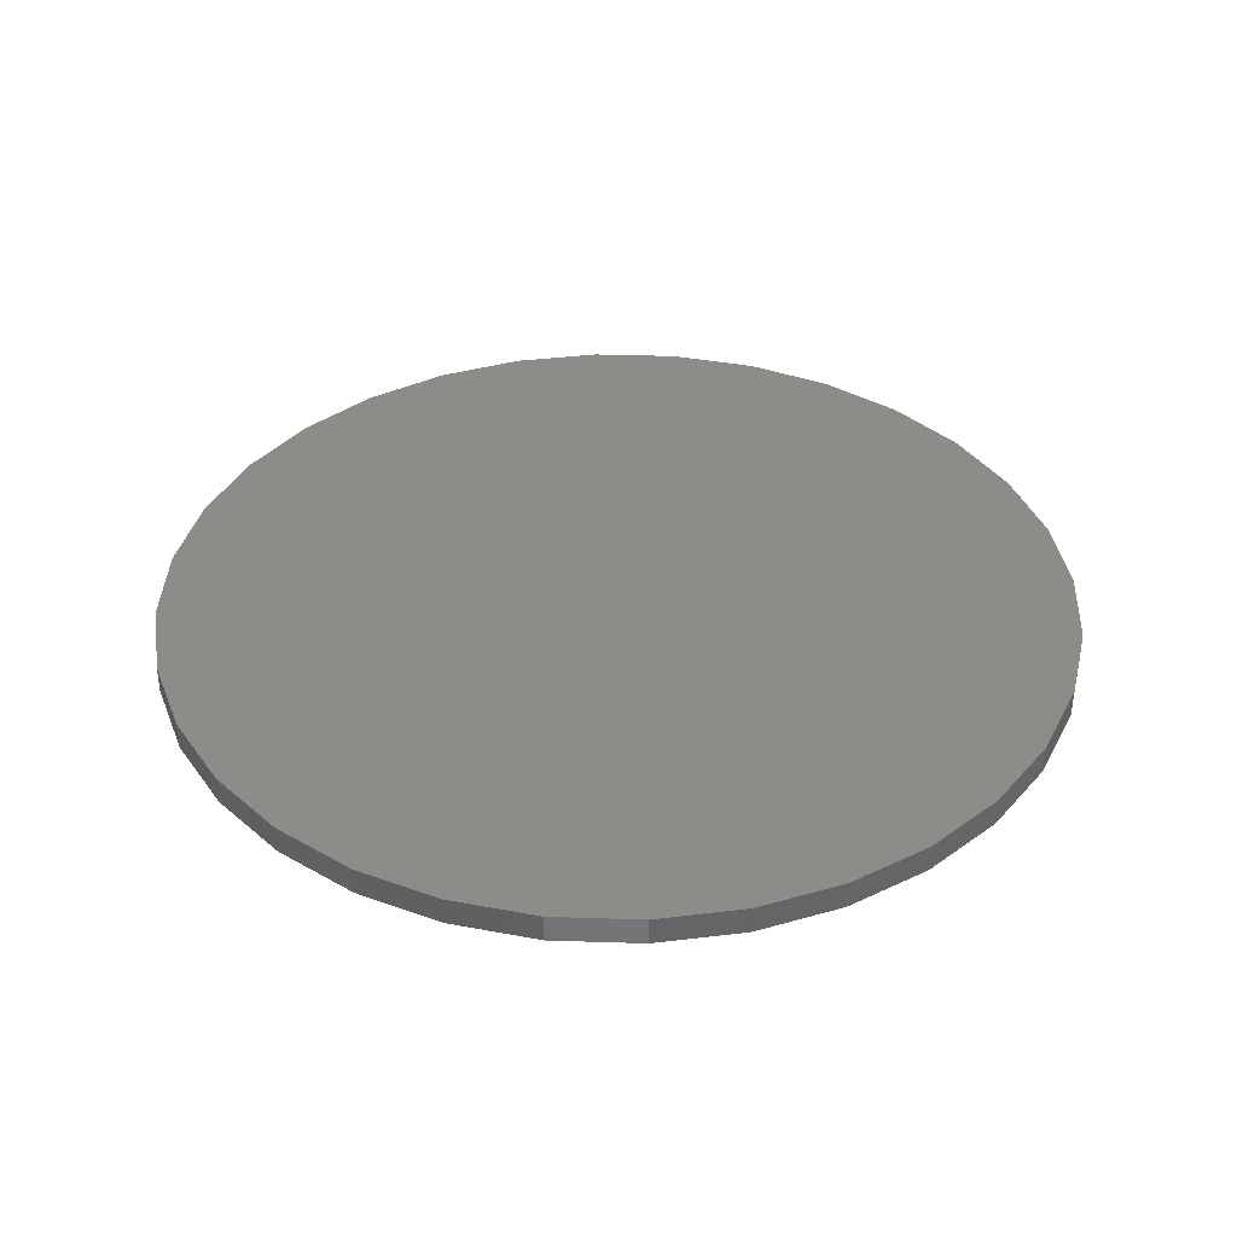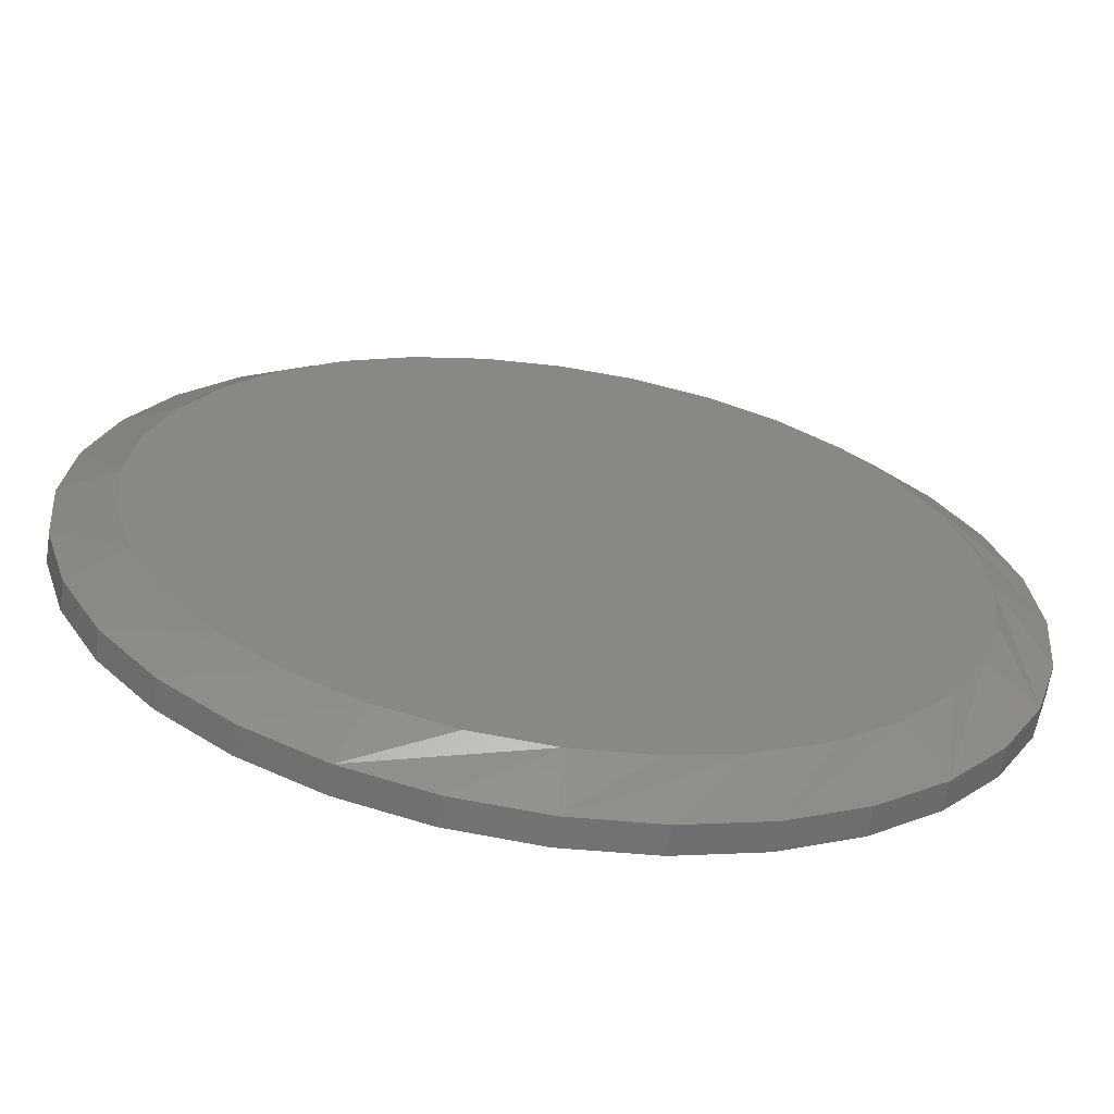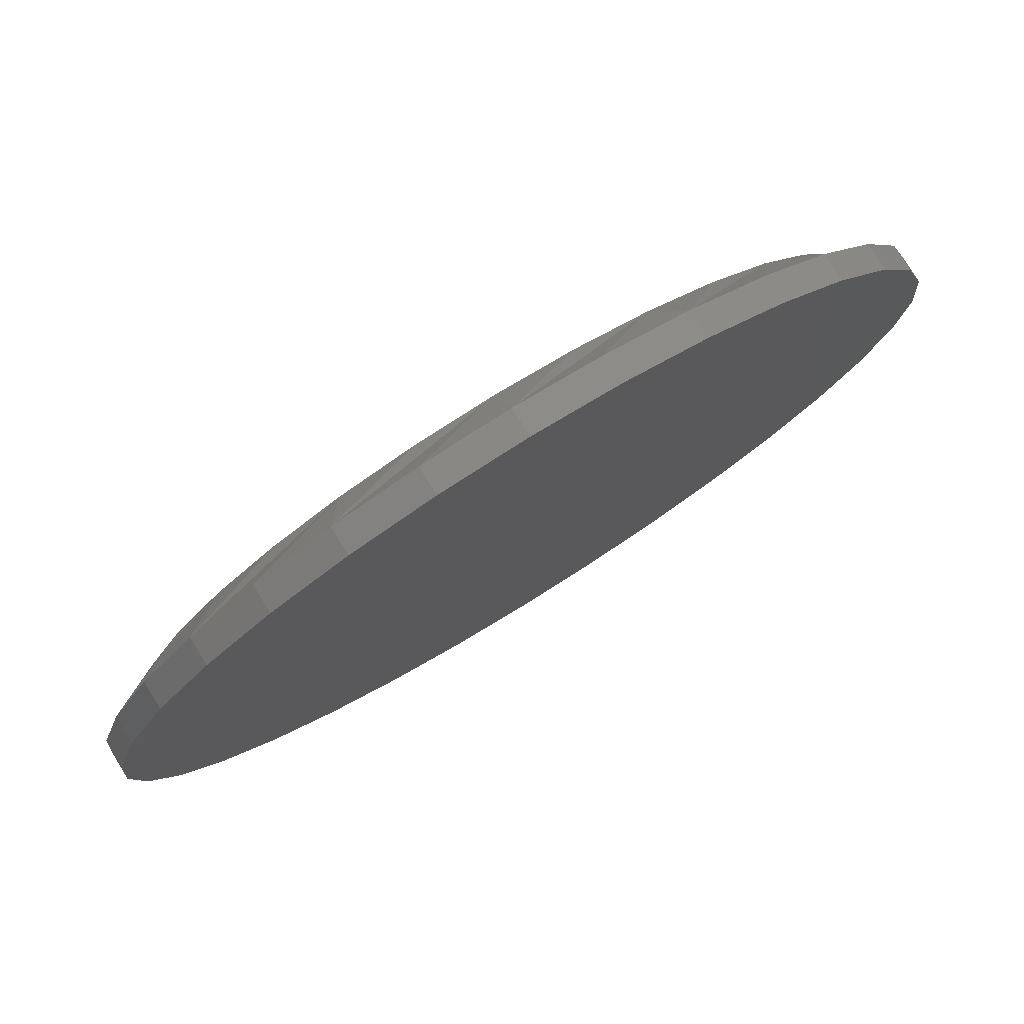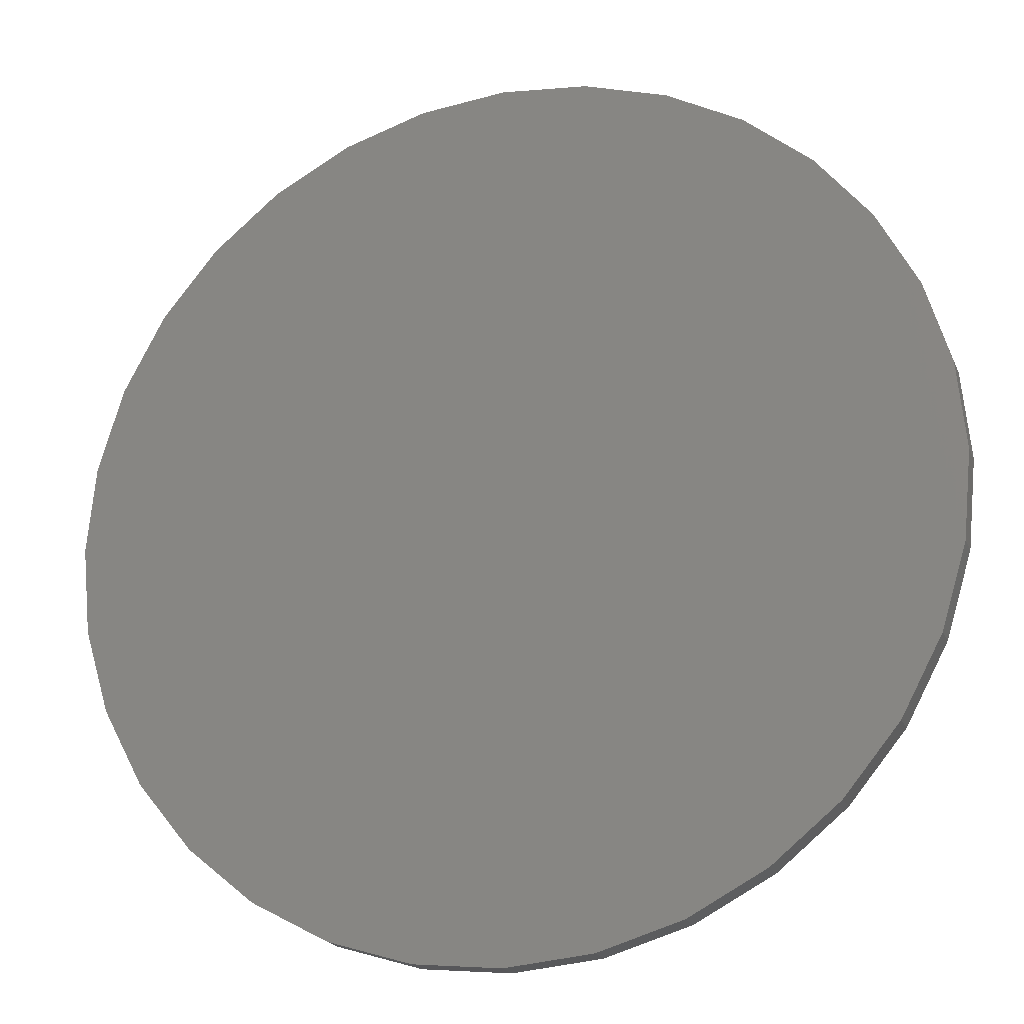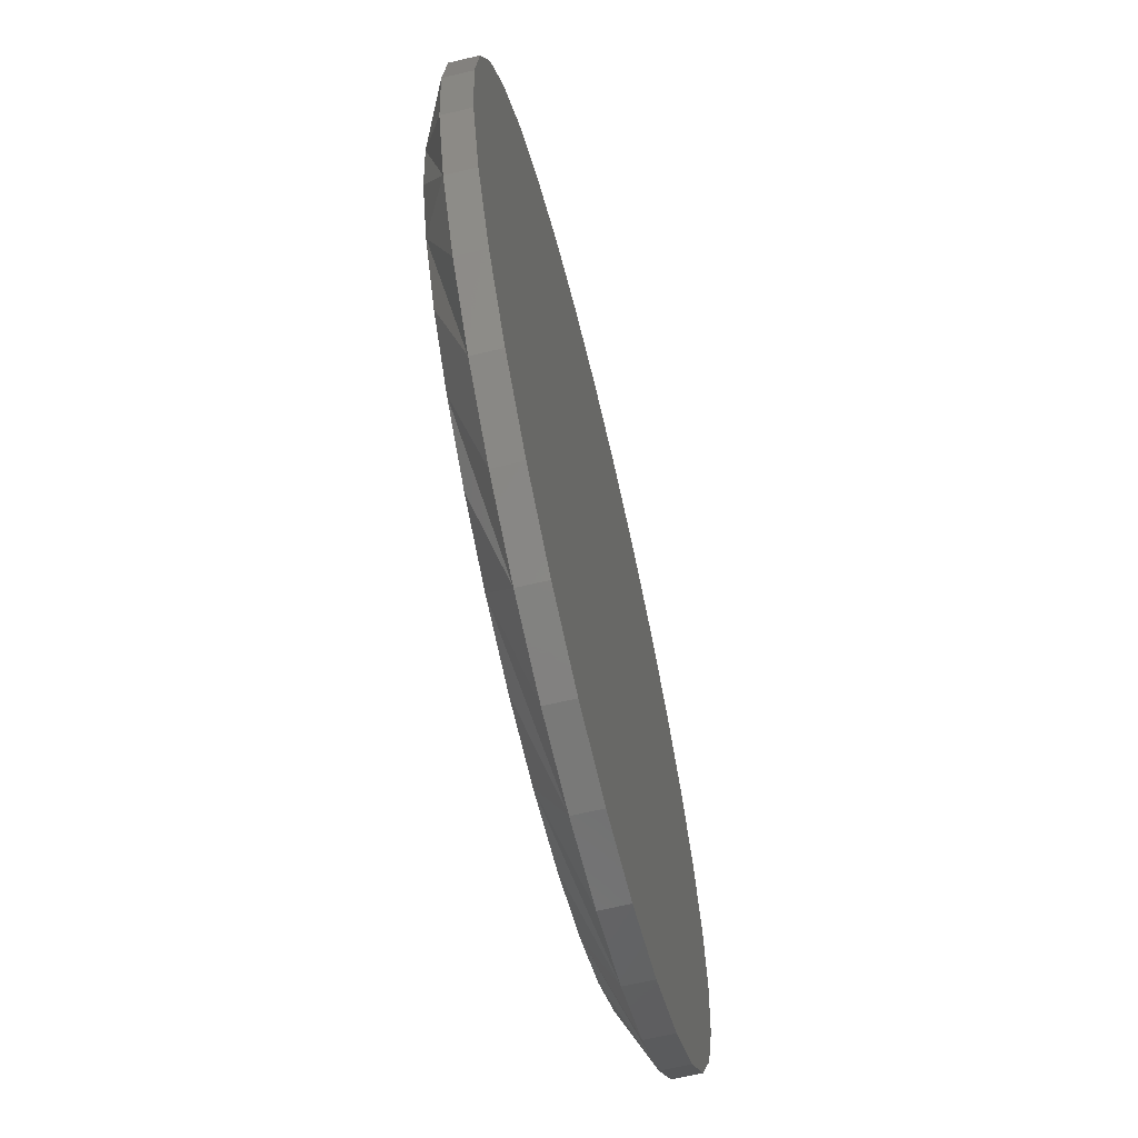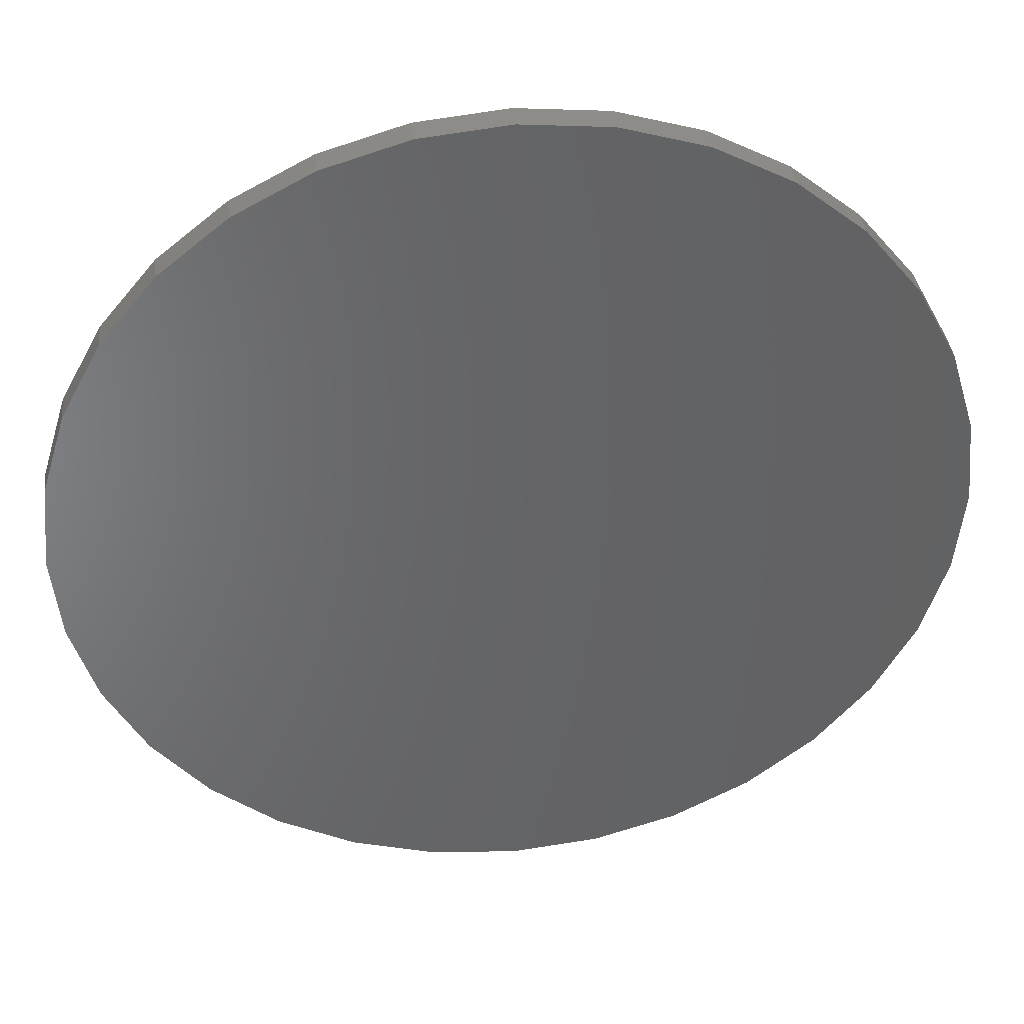
<metadata>
{"format":"stl","ext":"stl","renderer":"f3d","projection":"perspective","resolution":1024,"background":"white","views":[{"elev":37.6,"azim":-127.0,"up":"+Z"},{"elev":-64.4,"azim":171.6,"up":"+Y"},{"elev":79.3,"azim":-31.7,"up":"+Y"},{"elev":-20.1,"azim":18.5,"up":"+Y"},{"elev":-66.3,"azim":-76.6,"up":"+Y"},{"elev":39.1,"azim":-6.6,"up":"+Y"}]}
</metadata>
<code>
# stl→obj: 96 verts, 188 faces
v 0.007895 0.1107 -0.007812
v 0.02949 0.1086 -0.007812
v -0.0137 0.1086 -0.007812
v -0.03446 0.1023 -0.007812
v 0.05025 0.1023 -0.007812
v -0.0536 0.09204 -0.007812
v 0.06939 0.09204 -0.007812
v 0.05025 -0.1023 -0.007812
v -0.03446 -0.1023 -0.007812
v 0.06939 -0.09204 -0.007812
v -0.0137 -0.1086 -0.007812
v 0.02949 -0.1086 -0.007812
v 0.007895 -0.1107 -0.007812
v -0.0536 -0.09204 -0.007812
v -0.07038 -0.07827 -0.007812
v 0.08616 -0.07827 -0.007812
v -0.08414 -0.0615 -0.007812
v 0.09993 -0.0615 -0.007812
v -0.09437 -0.04236 -0.007812
v 0.1102 -0.04236 -0.007812
v -0.1007 -0.02159 -0.007812
v 0.1165 -0.02159 -0.007812
v -0.1028 1.25e-06 -0.007812
v 0.1186 -1.041e-16 -0.007812
v -0.1007 0.0216 -0.007812
v 0.1165 0.02159 -0.007812
v -0.09437 0.04236 -0.007812
v 0.1102 0.04236 -0.007812
v -0.08414 0.0615 -0.007812
v 0.09993 0.0615 -0.007812
v -0.07037 0.07827 -0.007812
v 0.08617 0.07827 -0.007812
v 0.1342 -3.094e-17 8.538e-19
v 0.1342 0 0.007812
v 0.1318 -0.02464 8.538e-19
v 0.1318 -0.02464 0.007812
v 0.1246 -0.04834 8.538e-19
v 0.1246 -0.04834 0.007812
v 0.1129 -0.07018 8.538e-19
v 0.1129 -0.07018 0.007812
v 0.09721 -0.08932 8.538e-19
v 0.09721 -0.08932 0.007812
v 0.07807 -0.105 8.538e-19
v 0.07807 -0.105 0.007812
v 0.05623 -0.1167 8.538e-19
v 0.05623 -0.1167 0.007812
v 0.03254 -0.1239 8.538e-19
v 0.03254 -0.1239 0.007812
v 0.007895 -0.1263 8.538e-19
v 0.007895 -0.1263 0.007812
v -0.01675 -0.1239 8.538e-19
v -0.01675 -0.1239 0.007812
v -0.04044 -0.1167 8.538e-19
v -0.04044 -0.1167 0.007812
v -0.06228 -0.105 8.538e-19
v -0.06228 -0.105 0.007812
v -0.08142 -0.08932 8.538e-19
v -0.08142 -0.08932 0.007812
v -0.09713 -0.07018 8.538e-19
v -0.09713 -0.07018 0.007812
v -0.1088 -0.04834 8.538e-19
v -0.1088 -0.04834 0.007812
v -0.116 -0.02464 8.538e-19
v -0.116 -0.02464 0.007812
v -0.1184 1.547e-17 0
v -0.1184 1.547e-17 0.007812
v -0.116 0.02464 8.538e-19
v -0.116 0.02464 0.007812
v -0.1088 0.04834 8.538e-19
v -0.1088 0.04834 0.007812
v -0.09713 0.07018 8.538e-19
v -0.09713 0.07018 0.007812
v -0.08142 0.08932 8.538e-19
v -0.08142 0.08932 0.007812
v -0.06228 0.105 8.538e-19
v -0.06228 0.105 0.007812
v -0.04044 0.1167 8.538e-19
v -0.04044 0.1167 0.007812
v -0.01675 0.1239 8.538e-19
v -0.01675 0.1239 0.007812
v 0.007895 0.1263 8.538e-19
v 0.007895 0.1263 0.007812
v 0.03254 0.1239 8.538e-19
v 0.03254 0.1239 0.007812
v 0.05623 0.1167 8.538e-19
v 0.05623 0.1167 0.007812
v 0.07807 0.105 8.538e-19
v 0.07807 0.105 0.007812
v 0.09721 0.08932 8.538e-19
v 0.09721 0.08932 0.007812
v 0.1129 0.07018 8.538e-19
v 0.1129 0.07018 0.007812
v 0.1246 0.04834 8.538e-19
v 0.1246 0.04834 0.007812
v 0.1318 0.02464 8.538e-19
v 0.1318 0.02464 0.007812
f 1 2 3
f 4 3 2
f 5 4 2
f 6 4 5
f 7 6 5
f 8 9 10
f 11 9 8
f 12 11 8
f 13 11 12
f 9 14 10
f 10 14 15
f 10 15 16
f 16 15 17
f 16 17 18
f 18 17 19
f 18 19 20
f 20 19 21
f 20 21 22
f 22 21 23
f 22 23 24
f 24 23 25
f 24 25 26
f 26 25 27
f 26 27 28
f 28 27 29
f 28 29 30
f 30 29 31
f 30 31 32
f 32 31 6
f 32 6 7
f 33 34 35
f 35 34 36
f 35 36 37
f 37 36 38
f 37 38 39
f 39 38 40
f 39 40 41
f 41 40 42
f 41 42 43
f 43 42 44
f 43 44 45
f 45 44 46
f 45 46 47
f 47 46 48
f 47 48 49
f 49 48 50
f 49 50 51
f 51 50 52
f 51 52 53
f 53 52 54
f 53 54 55
f 55 54 56
f 55 56 57
f 57 56 58
f 57 58 59
f 59 58 60
f 59 60 61
f 61 60 62
f 61 62 63
f 63 62 64
f 63 64 65
f 65 64 66
f 65 66 67
f 67 66 68
f 67 68 69
f 69 68 70
f 69 70 71
f 71 70 72
f 71 72 73
f 73 72 74
f 73 74 75
f 75 74 76
f 75 76 77
f 77 76 78
f 77 78 79
f 79 78 80
f 79 80 81
f 81 80 82
f 81 82 83
f 83 82 84
f 83 84 85
f 85 84 86
f 85 86 87
f 87 86 88
f 87 88 89
f 89 88 90
f 89 90 91
f 91 90 92
f 91 92 93
f 93 92 94
f 93 94 95
f 95 94 96
f 95 96 33
f 33 96 34
f 67 69 27
f 93 26 28
f 91 93 28
f 89 91 28
f 89 28 30
f 89 30 32
f 87 89 32
f 85 87 32
f 85 32 7
f 85 7 5
f 83 85 5
f 81 83 5
f 81 5 2
f 81 2 1
f 79 81 1
f 77 79 1
f 77 1 3
f 77 3 4
f 75 77 4
f 73 75 4
f 73 4 6
f 73 6 31
f 71 73 31
f 69 71 31
f 69 31 29
f 69 29 27
f 65 67 27
f 65 27 25
f 65 25 23
f 24 26 93
f 24 93 95
f 24 95 33
f 35 37 20
f 61 21 19
f 59 61 19
f 57 59 19
f 57 19 17
f 57 17 15
f 55 57 15
f 53 55 15
f 53 15 14
f 53 14 9
f 51 53 9
f 49 51 9
f 49 9 11
f 49 11 13
f 47 49 13
f 45 47 13
f 45 13 12
f 45 12 8
f 43 45 8
f 41 43 8
f 41 8 10
f 41 10 16
f 39 41 16
f 37 39 16
f 37 16 18
f 37 18 20
f 33 35 20
f 33 20 22
f 33 22 24
f 23 21 61
f 23 61 63
f 23 63 65
f 80 84 82
f 84 80 78
f 84 78 86
f 86 78 76
f 86 76 88
f 44 54 46
f 46 54 52
f 46 52 48
f 48 52 50
f 88 76 90
f 90 76 74
f 90 74 92
f 92 74 72
f 92 72 94
f 94 72 70
f 94 70 96
f 96 70 68
f 96 68 34
f 34 68 66
f 34 66 36
f 36 66 64
f 36 64 38
f 38 64 62
f 38 62 40
f 40 62 60
f 40 60 42
f 42 60 58
f 42 58 44
f 44 58 56
f 44 56 54

</code>
